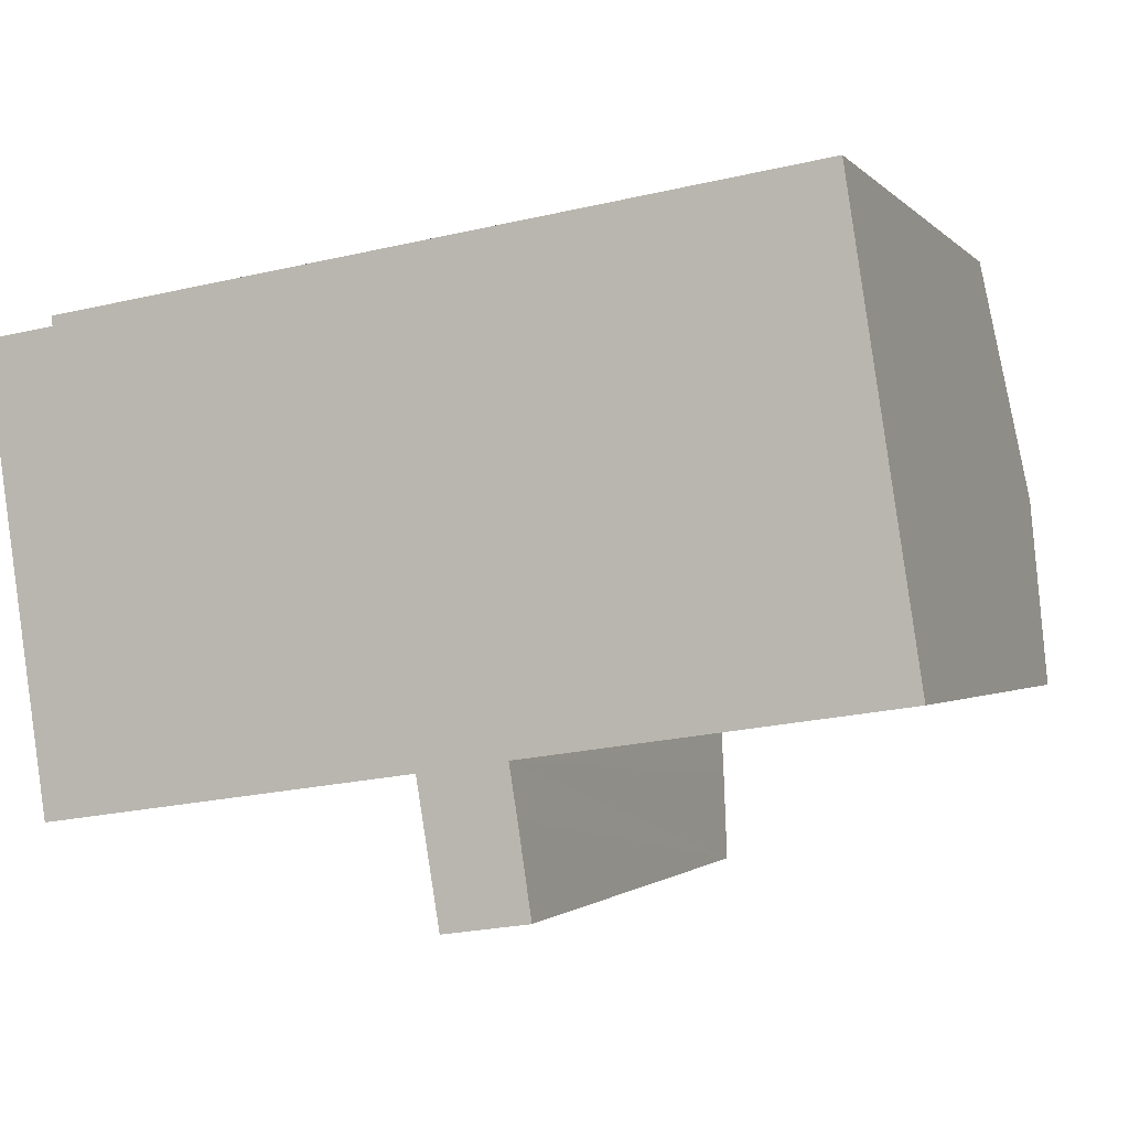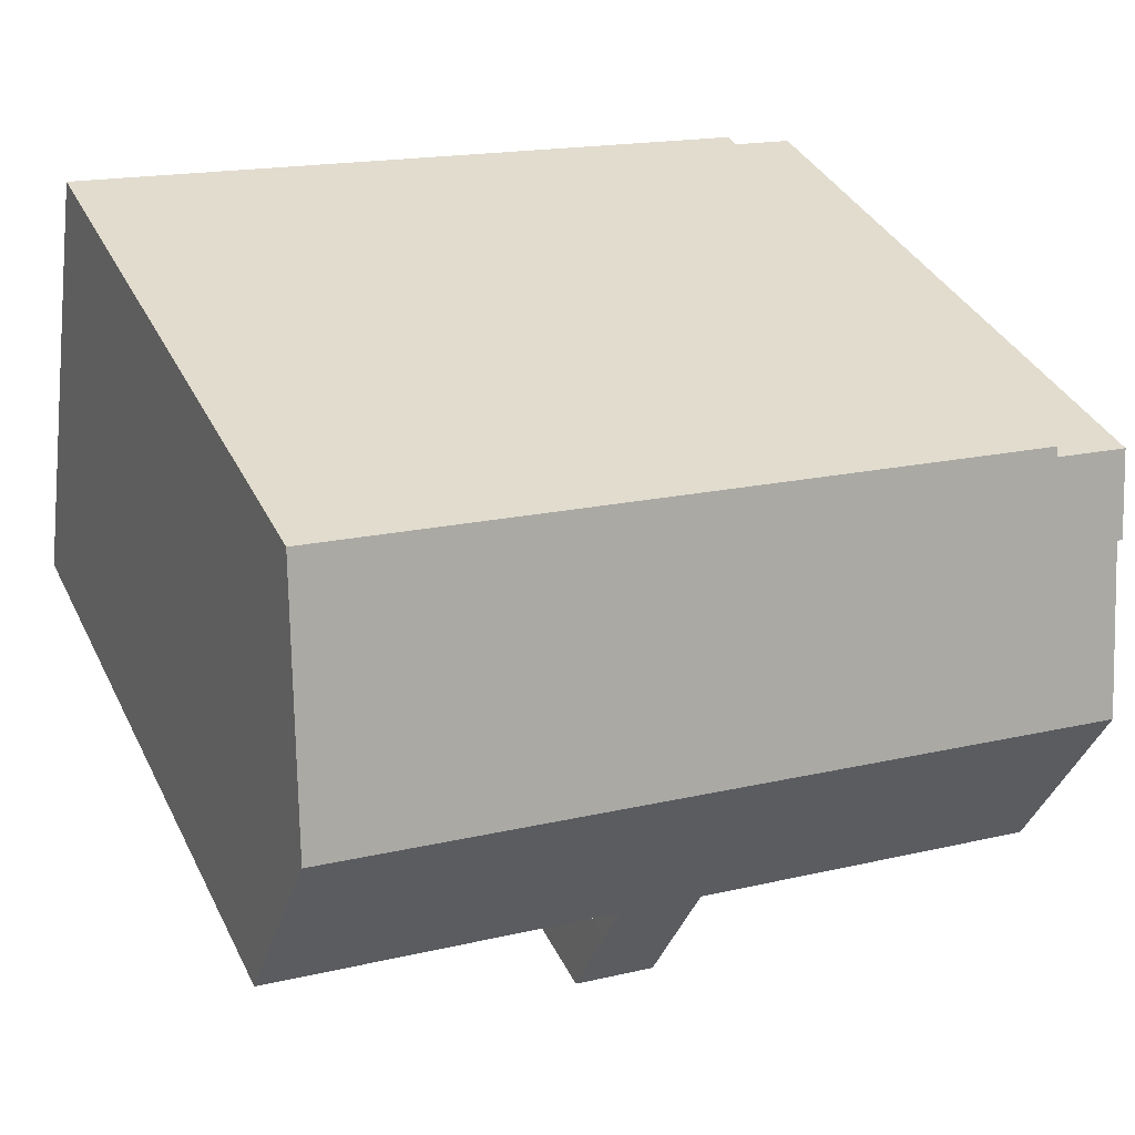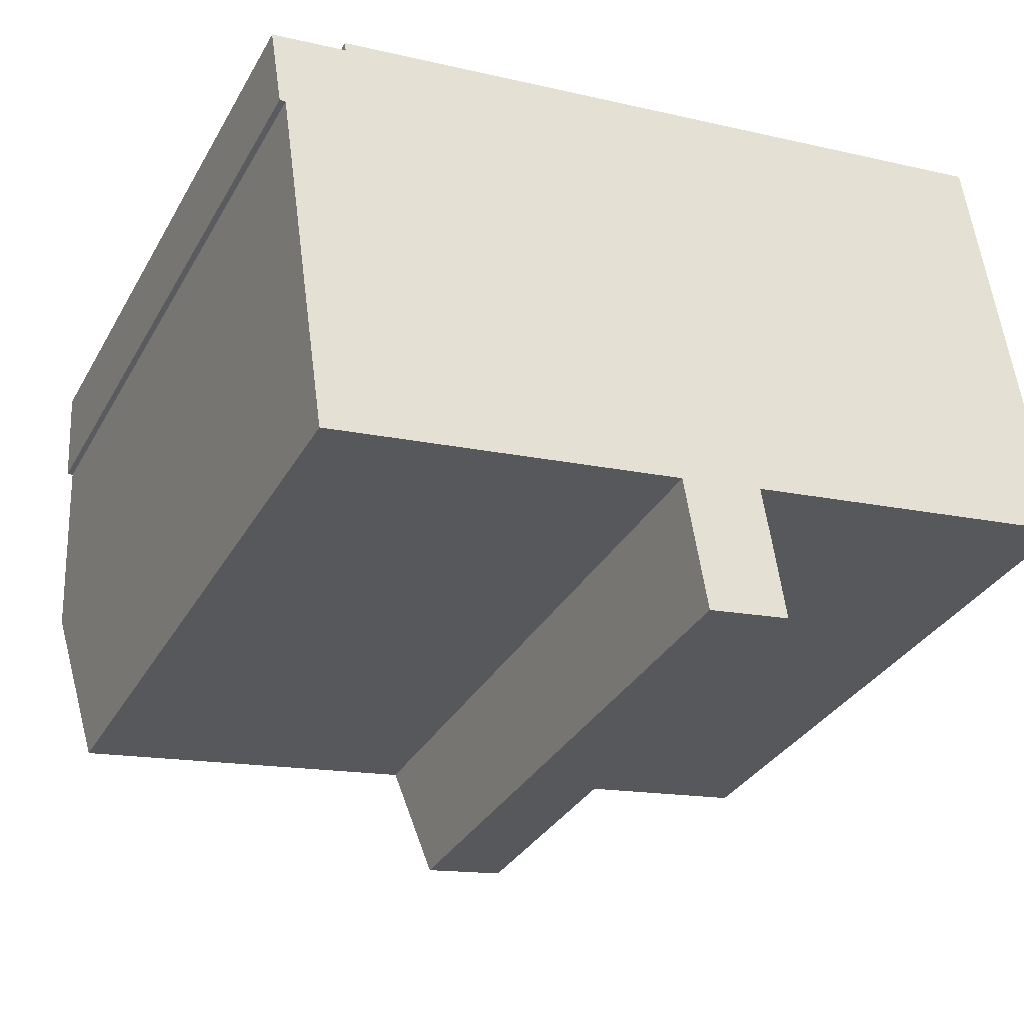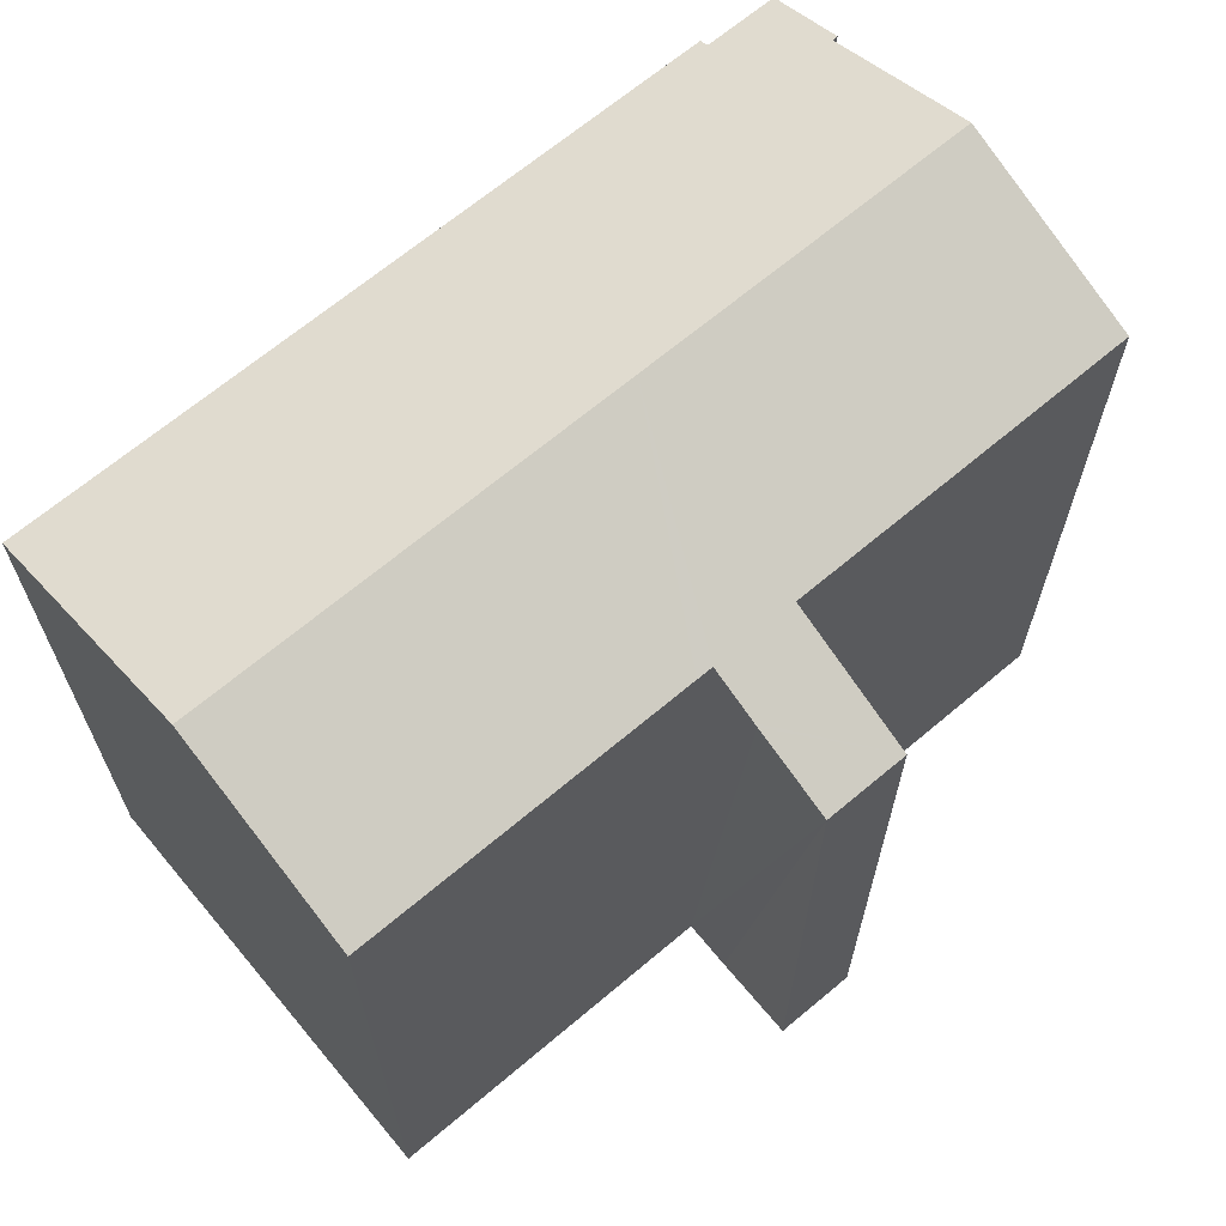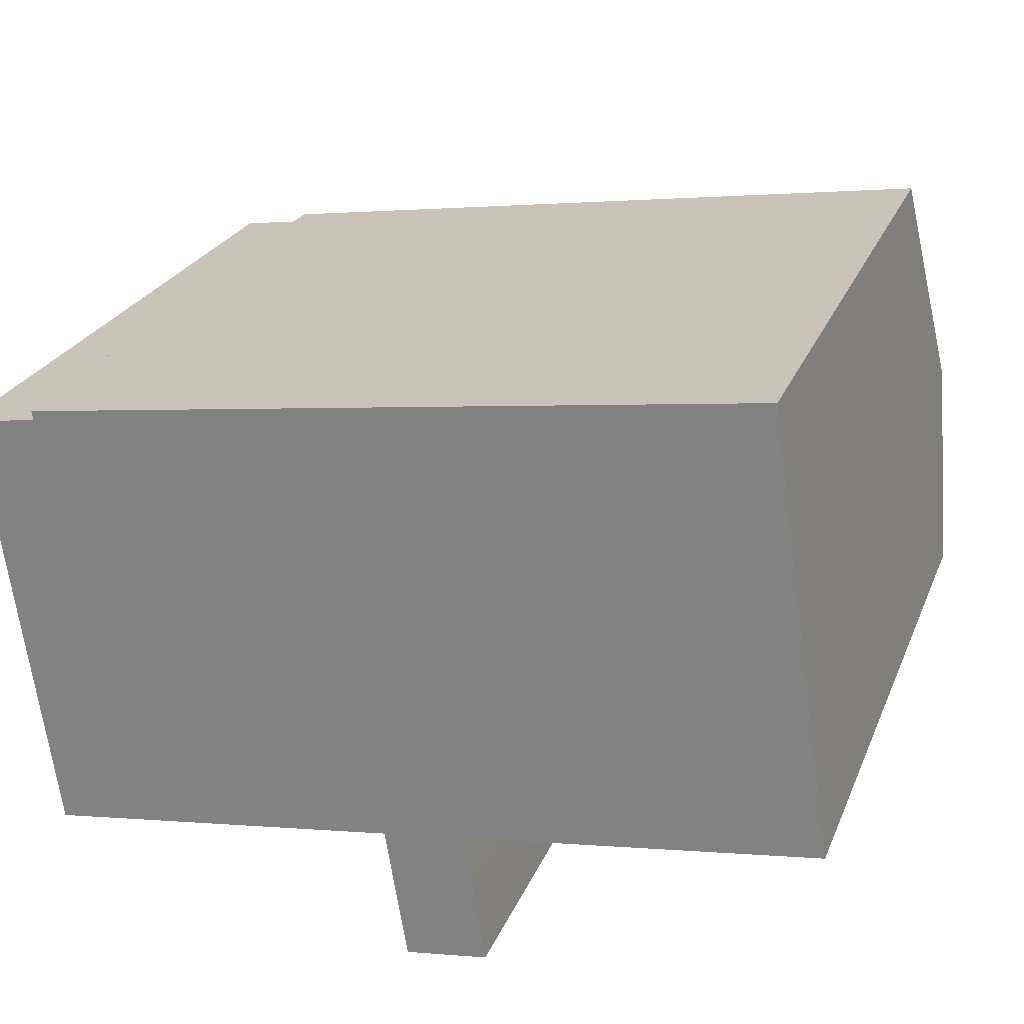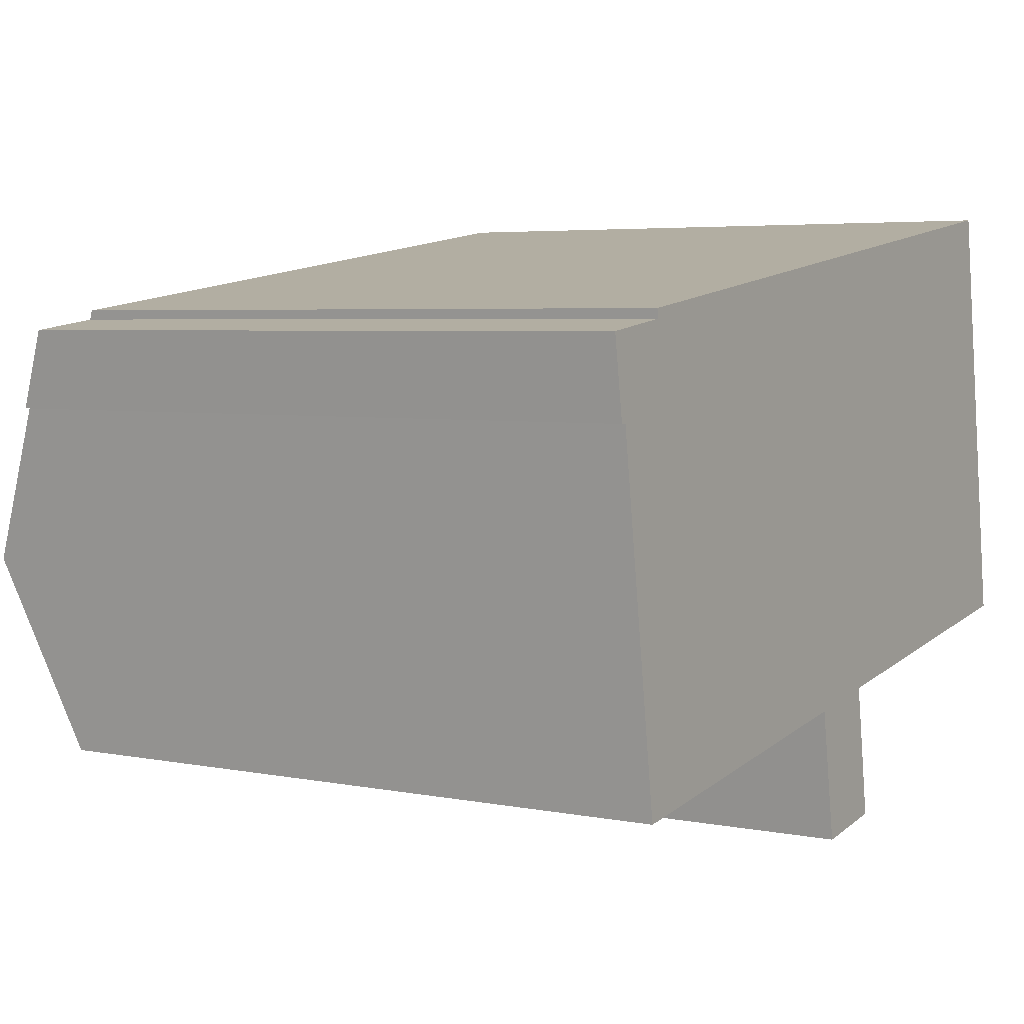
<metadata>
{"format":"obj","ext":"obj","renderer":"f3d","projection":"perspective","resolution":1024,"background":"white","views":[{"elev":-1.2,"azim":18.8,"up":"+Z"},{"elev":36.7,"azim":156.1,"up":"+Z"},{"elev":-33.0,"azim":-25.5,"up":"+Z"},{"elev":66.7,"azim":131.6,"up":"+Y"},{"elev":24.8,"azim":18.7,"up":"+Z"},{"elev":4.6,"azim":-57.6,"up":"+Z"}]}
</metadata>
<code>
v  7.723 16.62 1.334
v  1.89 16.71 0.269
v  1.859 16.62 0.502
v  1.032 19.09 -5.991
v  9.89 19.09 -4.733
v  8.955 16.62 1.509
v  11.8 16.62 1.913
v  13.87 16.62 2.207
v  21.12 19.09 -3.139
v  20.18 16.62 3.103
v  0.07 16.71 0.01
v  0.308 17.5 -1.991
v  0 16.71 1.023e-15
v  0.357 17.5 -1.99
v  0.458 17.5 -1.989
v  11.36 15.75 -13.15
v  13.14 16.58 -10.75
v  13.45 15.75 -12.84
v  13.13 16.62 -10.65
v  12.93 17.11 -9.399
v  17.11 17.11 -8.802
v  21.86 17.11 -8.125
v  13.35 17.11 -9.339
v  10.8 17.11 -9.712
v  11.02 16.58 -11.05
v  10.64 17.11 -9.735
v  10.44 17.11 -9.763
v  1.749 17.11 -10.99
v  13.45 7.863e-16 -12.84
v  11.36 8.051e-16 -13.15
v  10.8 5.947e-16 -9.712
v  10.64 5.961e-16 -9.735
v  1.749 6.732e-16 -10.99
v  10.44 5.978e-16 -9.763
v  0.458 1.218e-16 -1.989
v  0.308 1.219e-16 -1.991
v  0.357 1.219e-16 -1.99
v  21.86 4.975e-16 -8.125
v  12.93 5.755e-16 -9.399
v  17.11 5.39e-16 -8.802
v  13.35 5.718e-16 -9.339
v  11.02 6.766e-16 -11.05
v  1.032 3.668e-16 -5.991
v  0 0 0
v  1.89 -1.647e-17 0.269
v  1.859 -3.074e-17 0.502
v  0.07 -6.123e-19 0.01
v  20.18 -1.9e-16 3.103
v  8.955 -9.24e-17 1.509
v  7.723 -8.168e-17 1.334
v  11.8 -1.171e-16 1.913
v  13.87 -1.351e-16 2.207
v  21.12 1.922e-16 -3.139
v  13.13 6.521e-16 -10.65
v  13.14 6.581e-16 -10.75
g defaultobject
f 1 2 3
f 2 1 4
f 4 1 5
f 5 1 6
f 5 6 7
f 5 7 8
f 5 8 9
f 9 8 10
f 11 12 13
f 12 11 2
f 12 2 14
f 14 2 15
f 15 2 4
f 16 17 18
f 17 16 19
f 19 16 20
f 21 9 22
f 9 21 5
f 5 21 23
f 5 23 20
f 5 20 24
f 24 20 25
f 25 20 16
f 5 24 26
f 5 26 27
f 5 27 28
f 5 28 4
f 29 16 18
f 16 29 30
f 31 26 24
f 26 31 27
f 27 31 28
f 28 31 32
f 28 32 33
f 33 32 34
f 35 14 15
f 14 35 12
f 12 35 36
f 36 35 37
f 38 21 22
f 21 38 23
f 23 38 20
f 20 38 39
f 39 38 40
f 39 40 41
f 25 31 24
f 31 25 16
f 31 16 30
f 31 30 42
f 28 15 4
f 15 28 33
f 15 33 35
f 35 33 43
f 36 13 12
f 13 36 44
f 45 3 2
f 3 45 46
f 44 11 13
f 11 44 2
f 2 44 45
f 45 44 47
f 46 1 3
f 1 46 6
f 6 46 7
f 7 46 8
f 8 46 10
f 10 46 48
f 48 46 49
f 49 46 50
f 48 49 51
f 48 51 52
f 10 22 9
f 22 10 48
f 22 48 38
f 38 48 53
f 39 19 20
f 19 39 17
f 17 39 18
f 18 39 54
f 18 54 29
f 29 54 55
f 42 39 31
f 39 42 30
f 39 30 54
f 54 30 55
f 55 30 29
f 53 40 38
f 40 53 48
f 40 48 52
f 40 52 41
f 41 52 39
f 39 52 32
f 32 52 51
f 32 51 34
f 34 51 33
f 33 51 49
f 33 49 50
f 33 50 45
f 45 50 46
f 33 45 43
f 45 35 43
f 35 45 47
f 35 47 37
f 37 47 36
f 36 47 44

</code>
